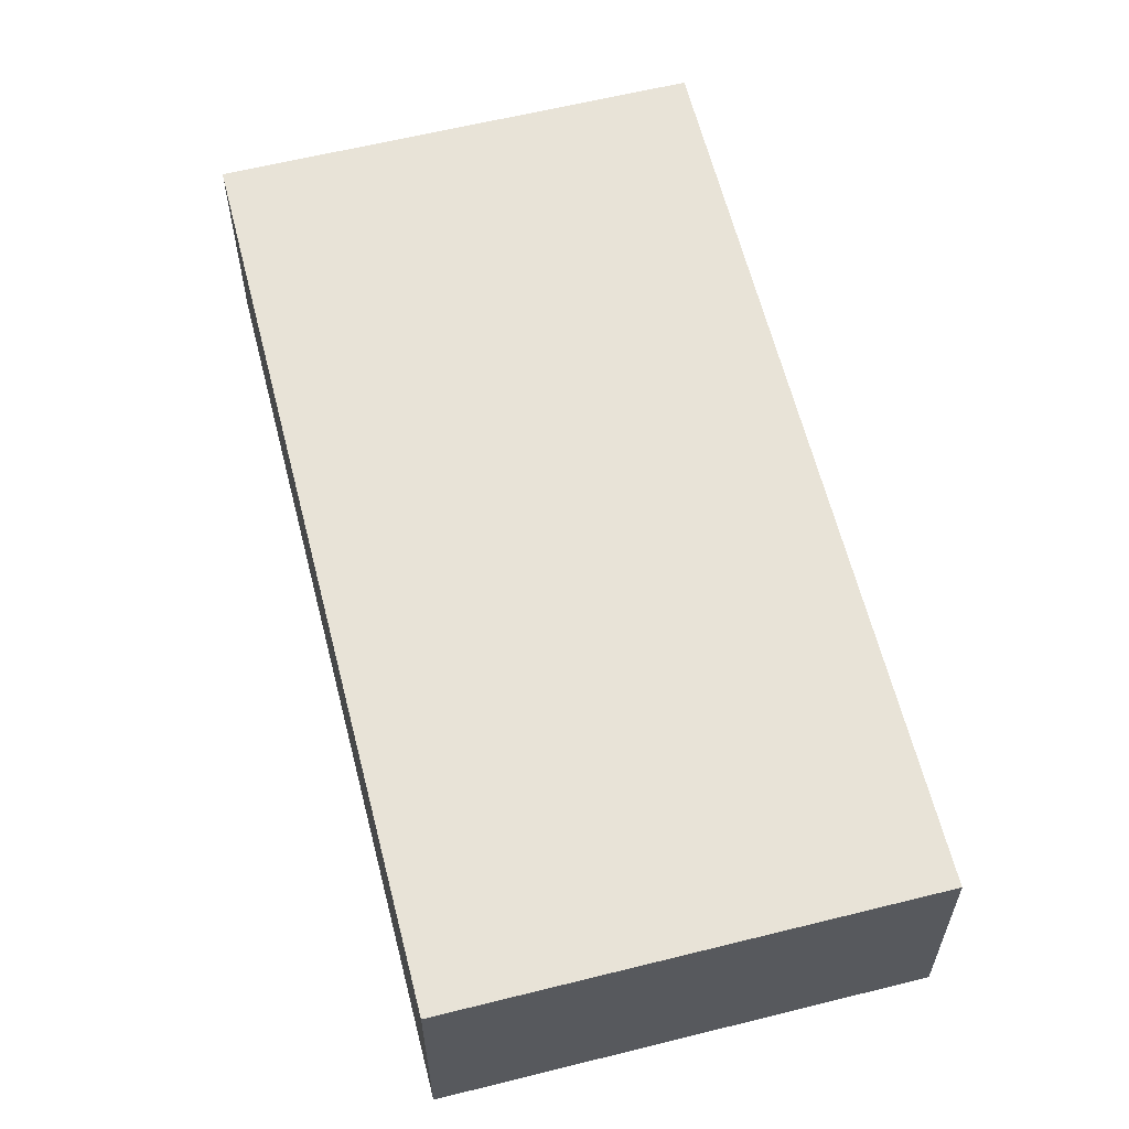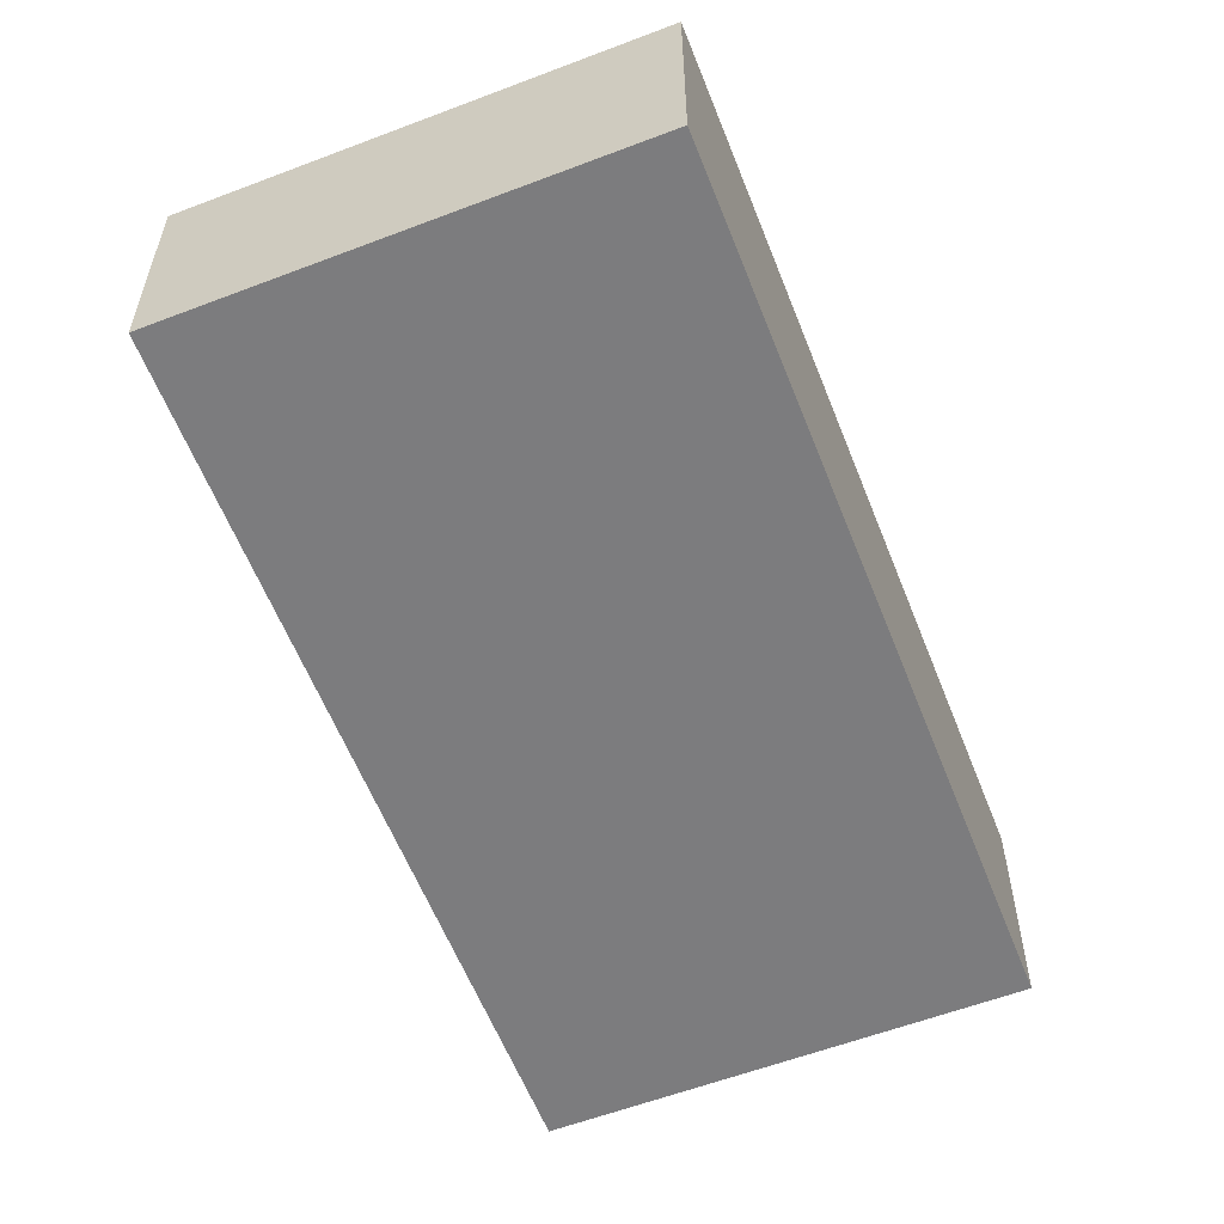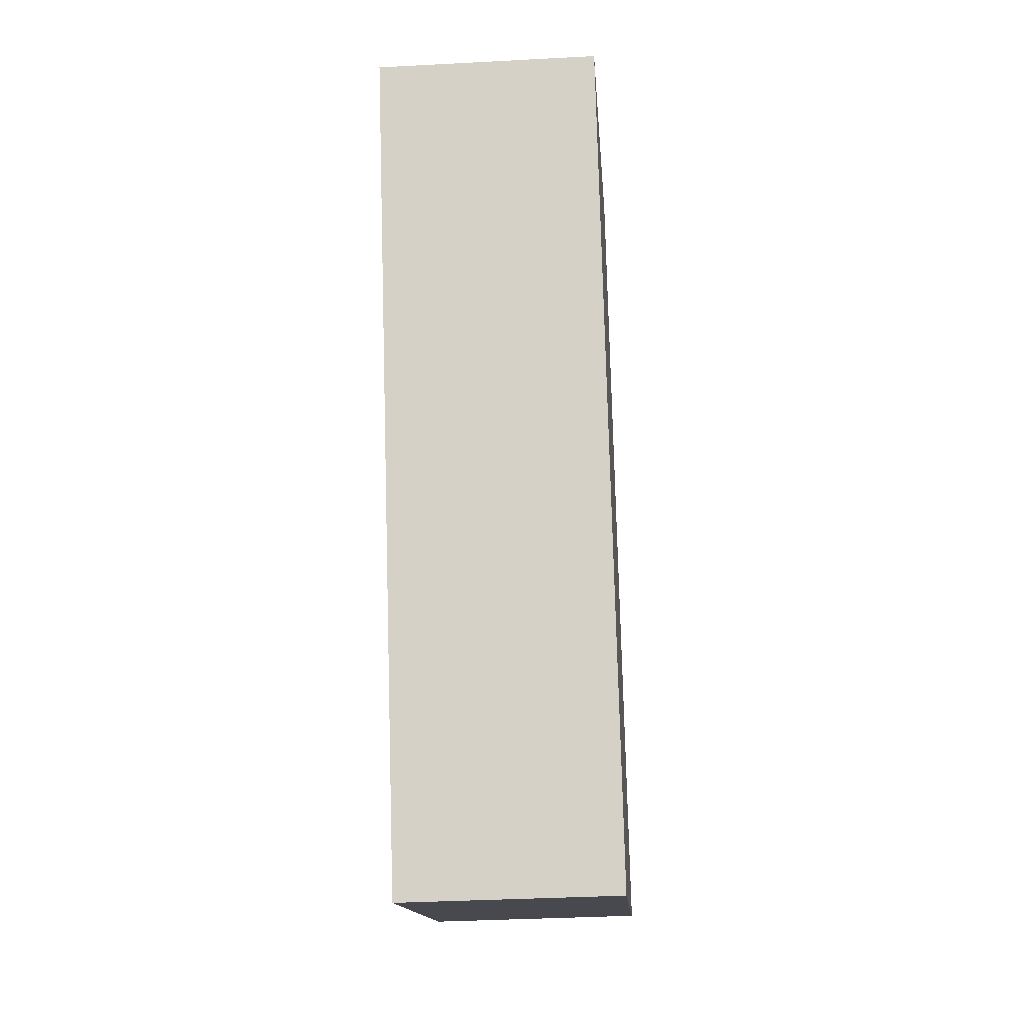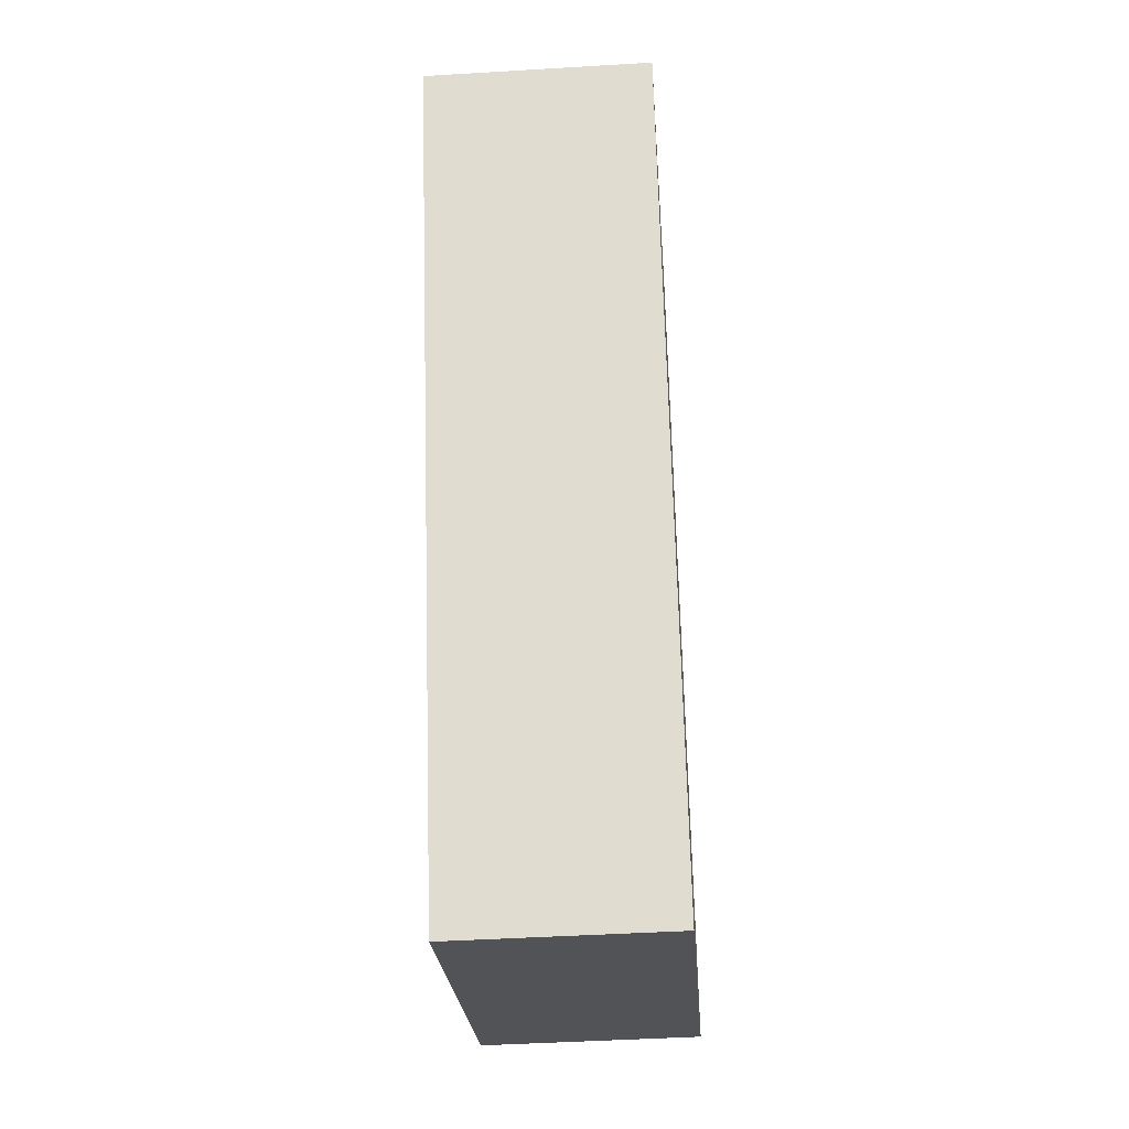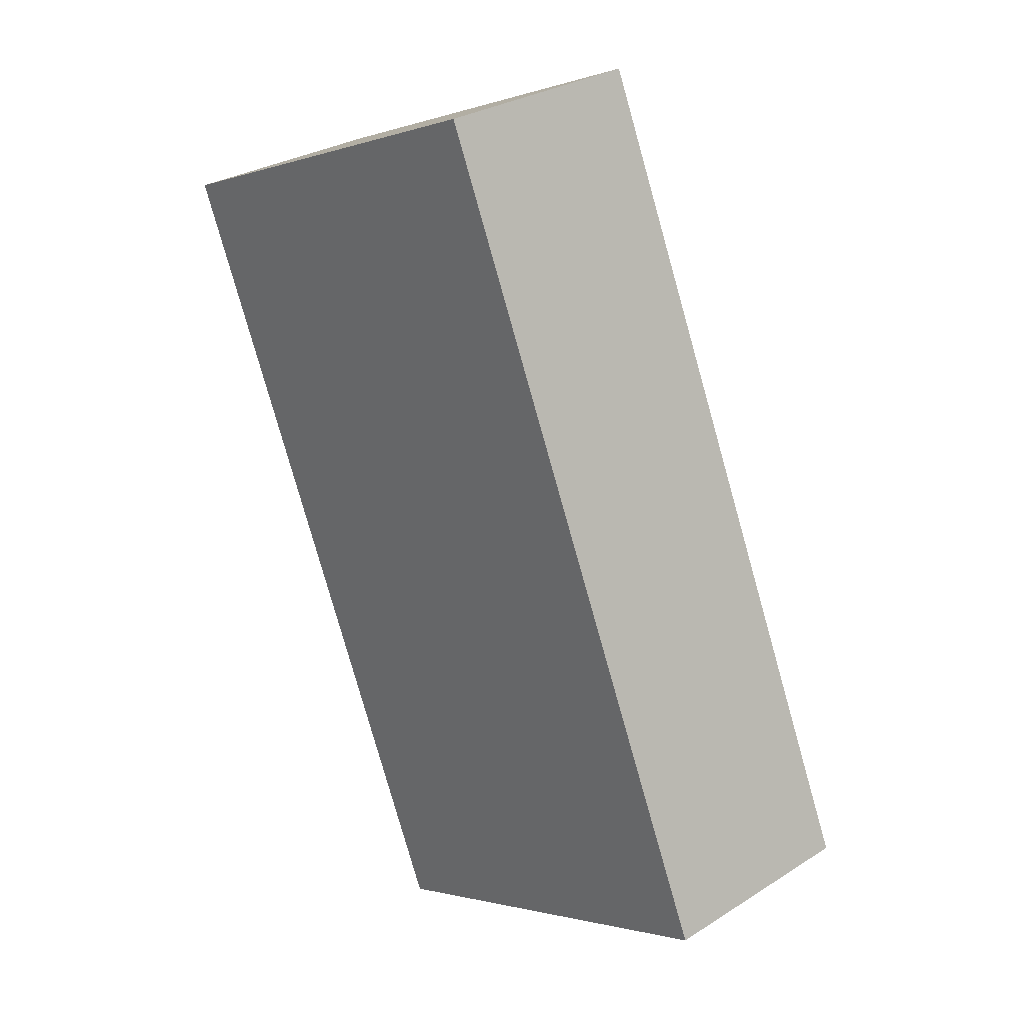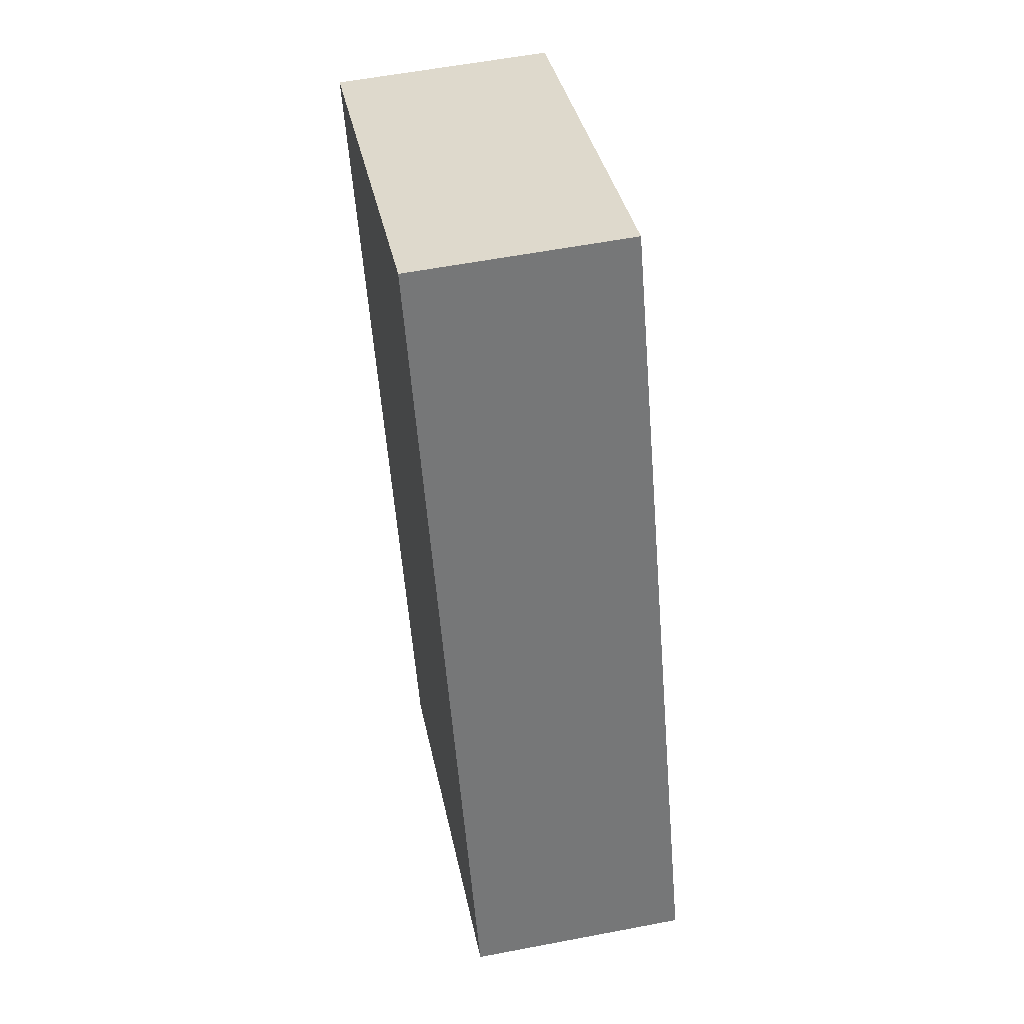
<metadata>
{"format":"obj","ext":"obj","renderer":"f3d","projection":"perspective","resolution":1024,"background":"white","views":[{"elev":62.0,"azim":142.5,"up":"+Y"},{"elev":-58.9,"azim":-2.0,"up":"+Y"},{"elev":-36.0,"azim":-86.0,"up":"+Z"},{"elev":-45.3,"azim":-86.0,"up":"+Z"},{"elev":29.2,"azim":46.9,"up":"+Z"},{"elev":57.1,"azim":78.7,"up":"+Z"}]}
</metadata>
<code>
v  2.315 1.527 -5.383
v  2.852 1.527 1.244
v  5.181 1.527 -4.154
v  0 1.527 9.35e-17
v  5.181 2.544e-16 -4.154
v  2.315 3.296e-16 -5.383
v  0 0 0
v  2.852 -7.617e-17 1.244
g defaultobject
f 1 2 3
f 2 1 4
f 5 1 3
f 1 5 6
f 6 4 1
f 4 6 7
f 7 2 4
f 2 7 8
f 8 3 2
f 3 8 5
f 8 6 5
f 6 8 7

</code>
